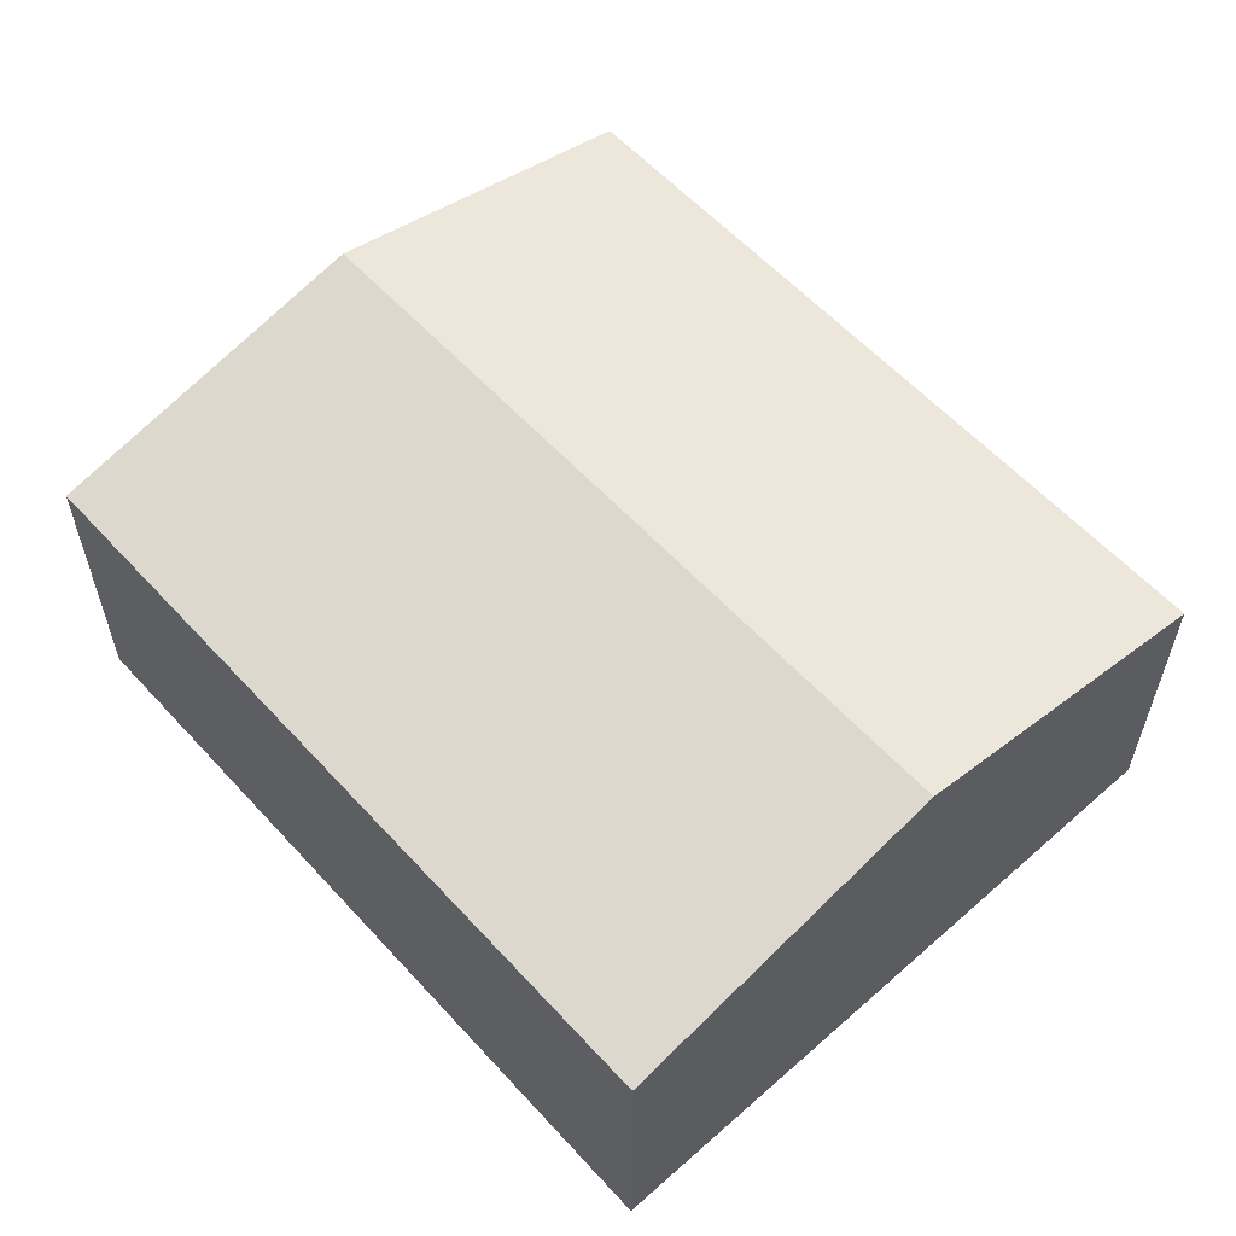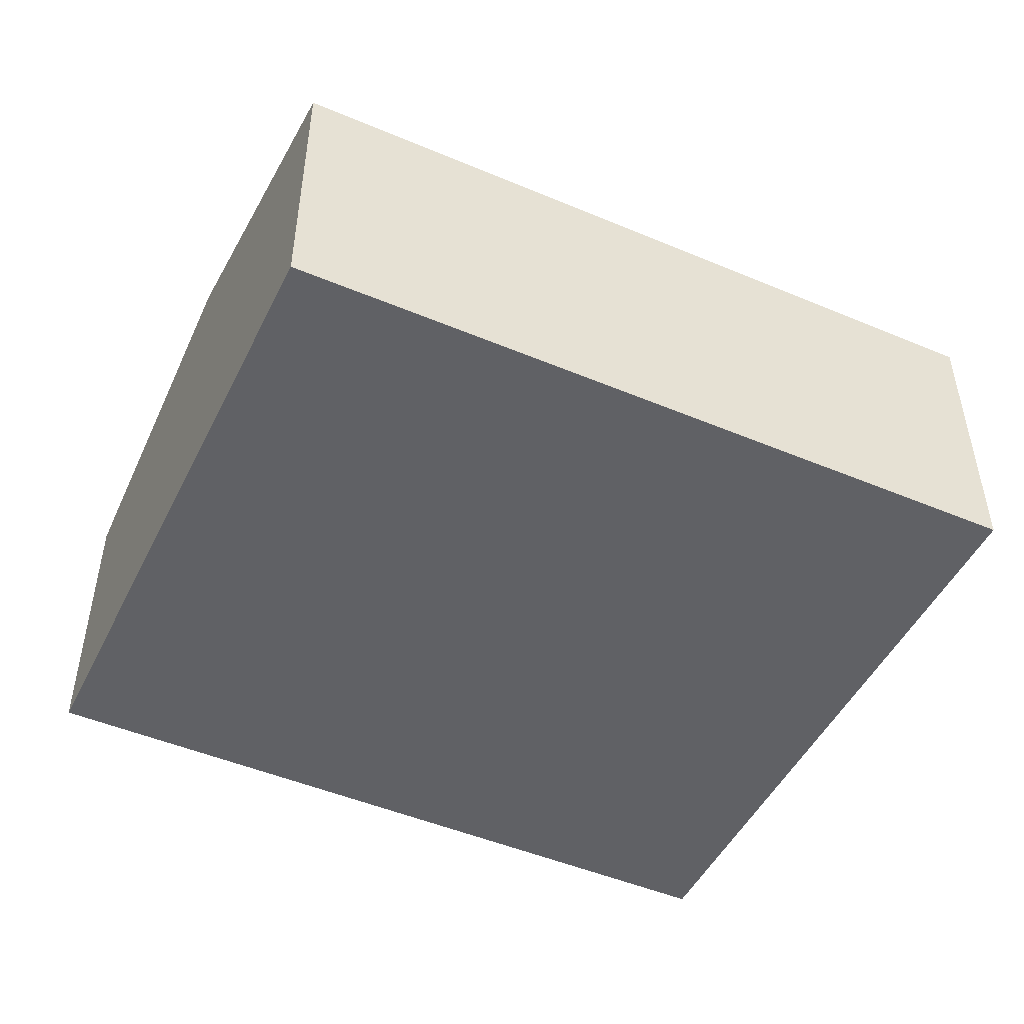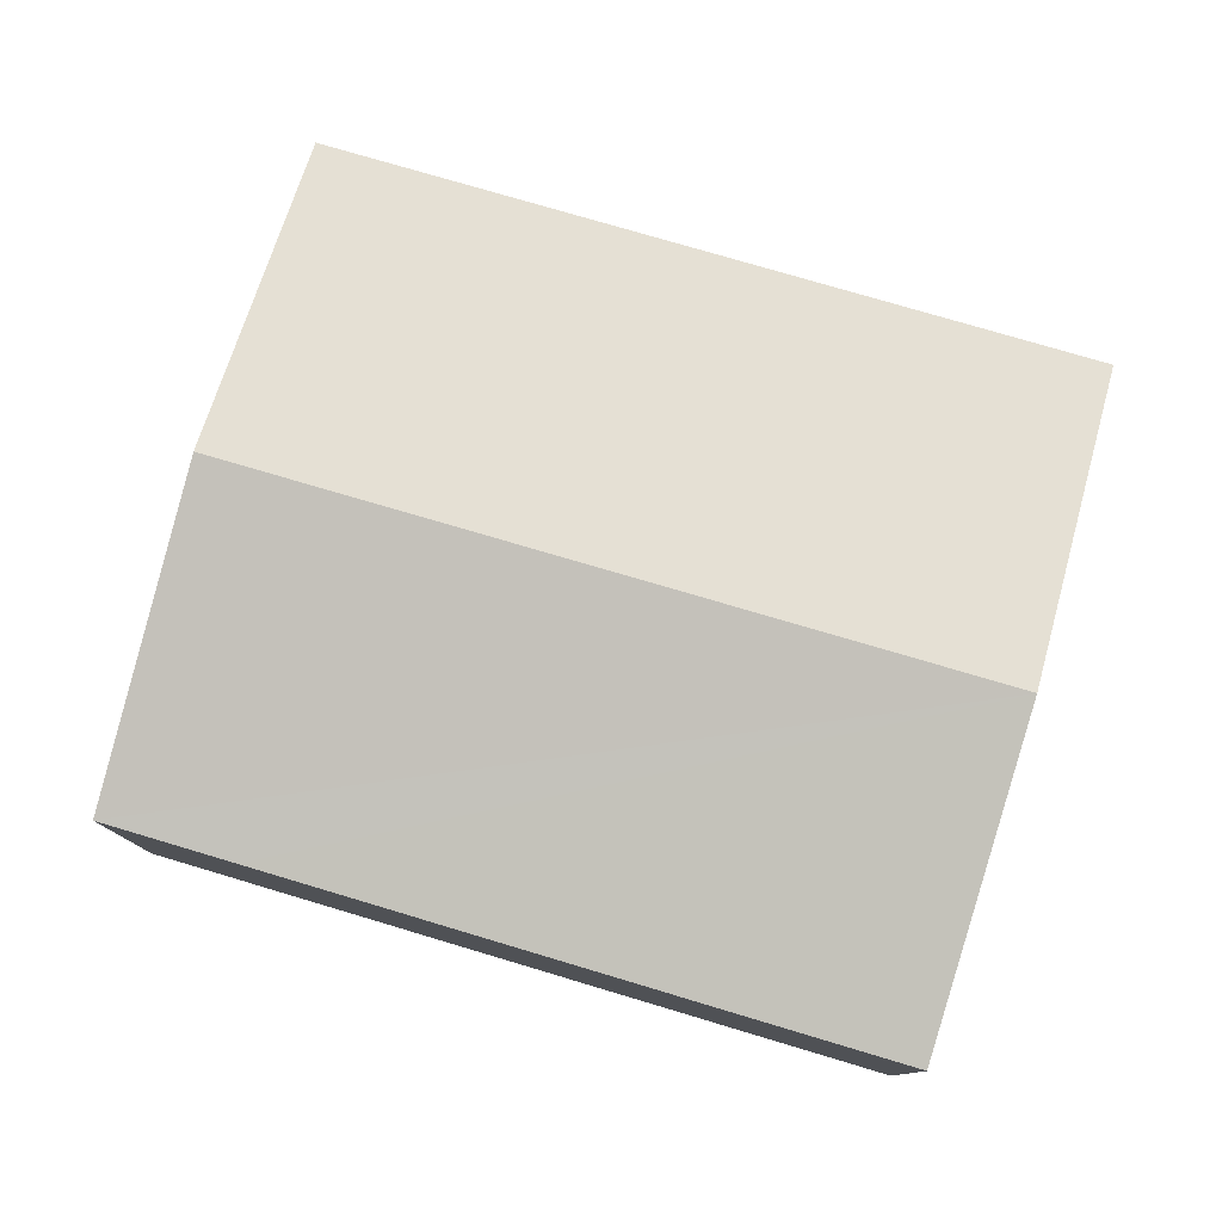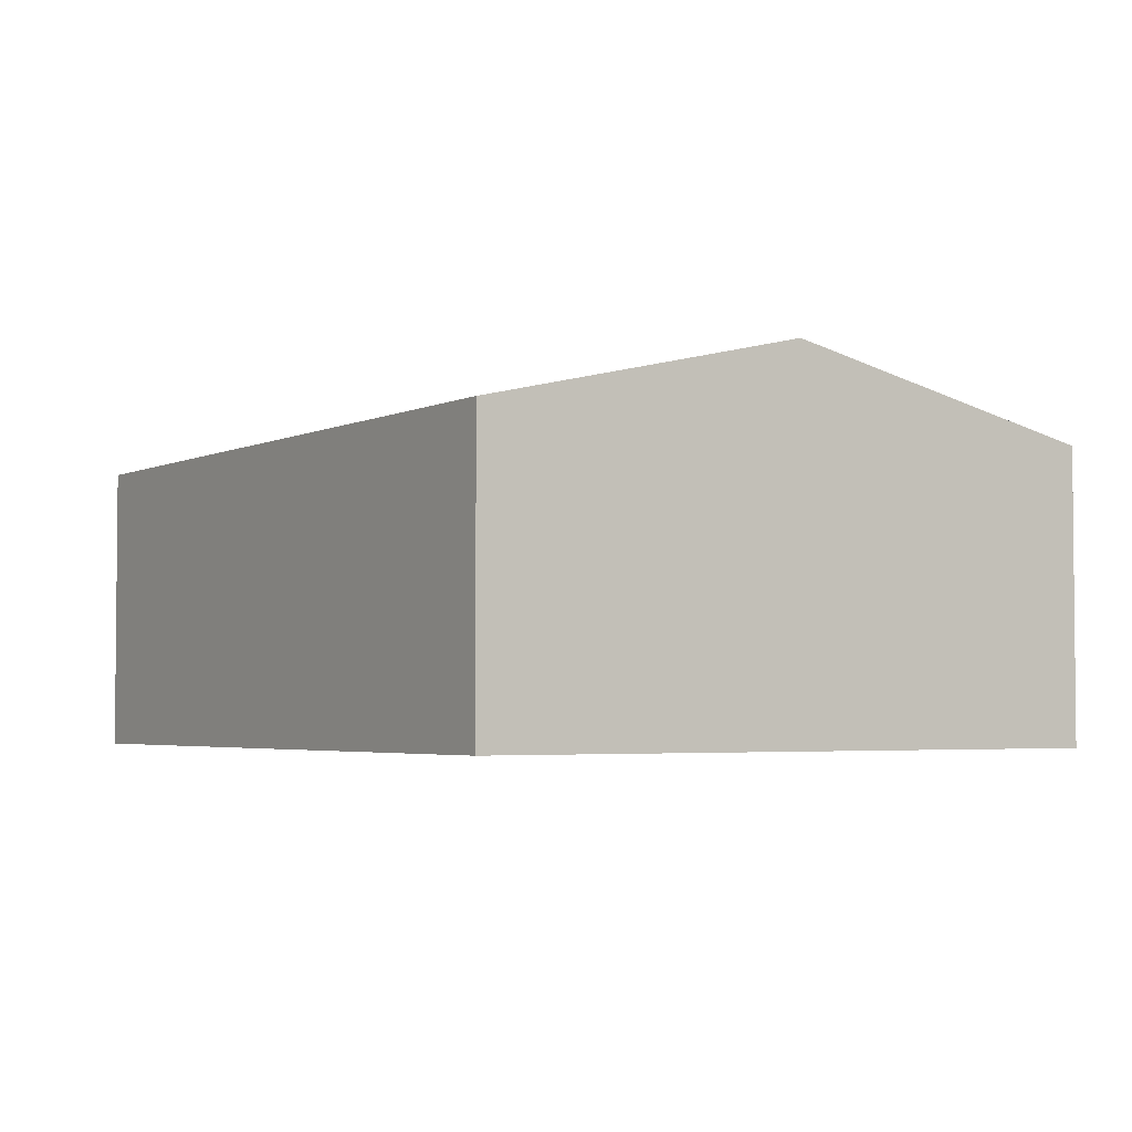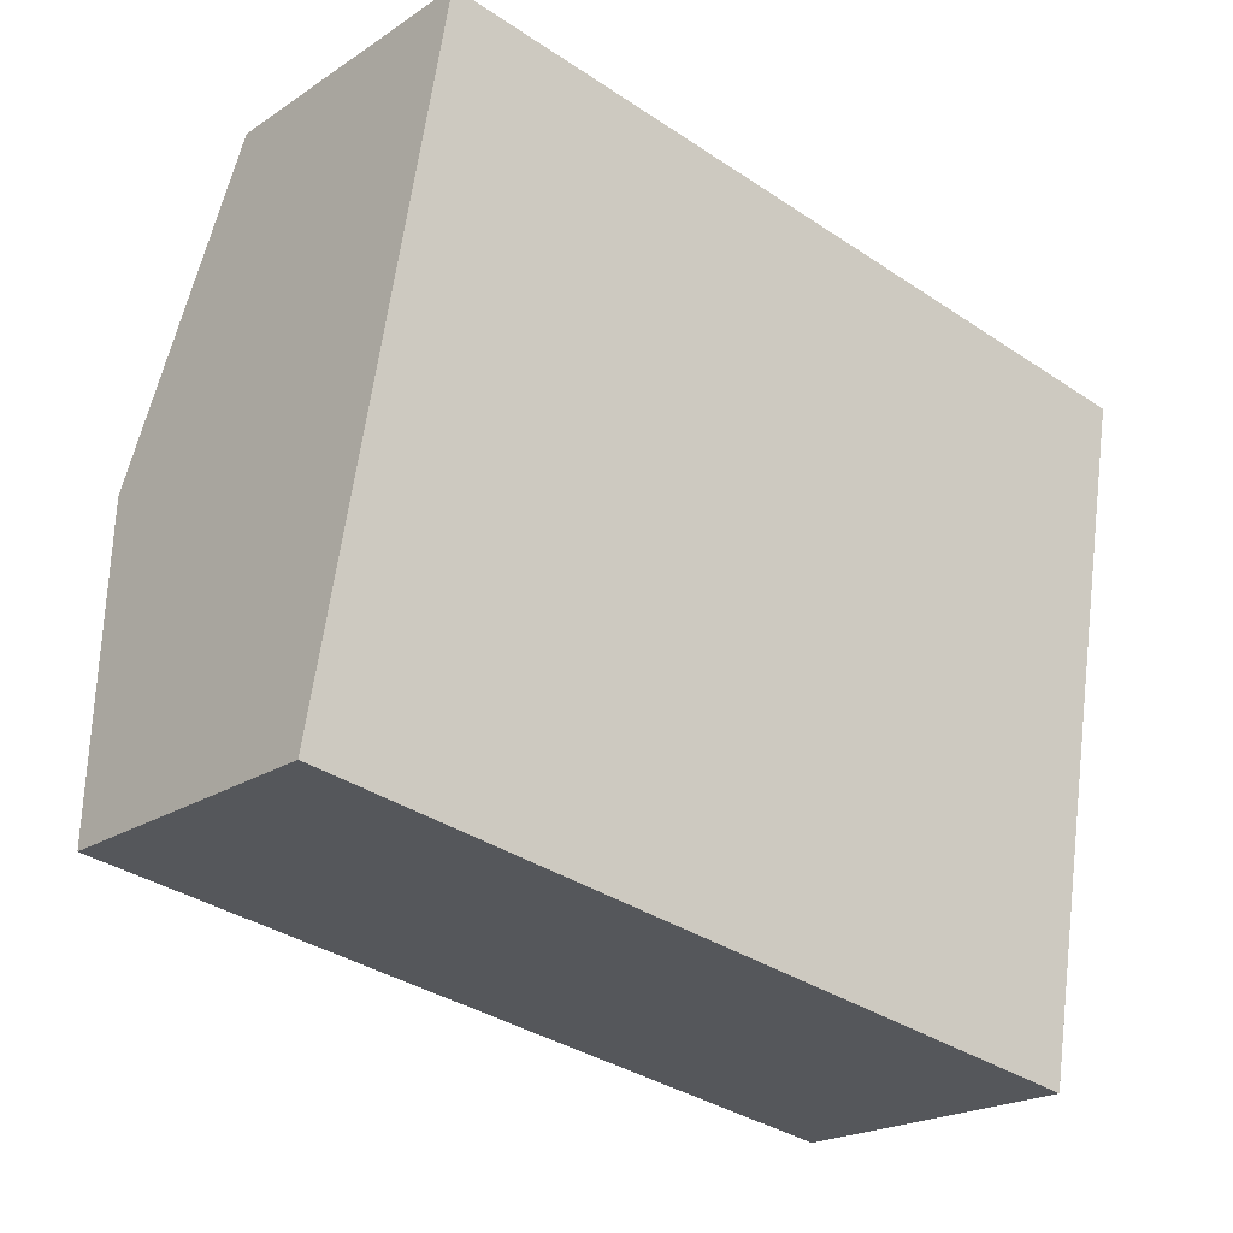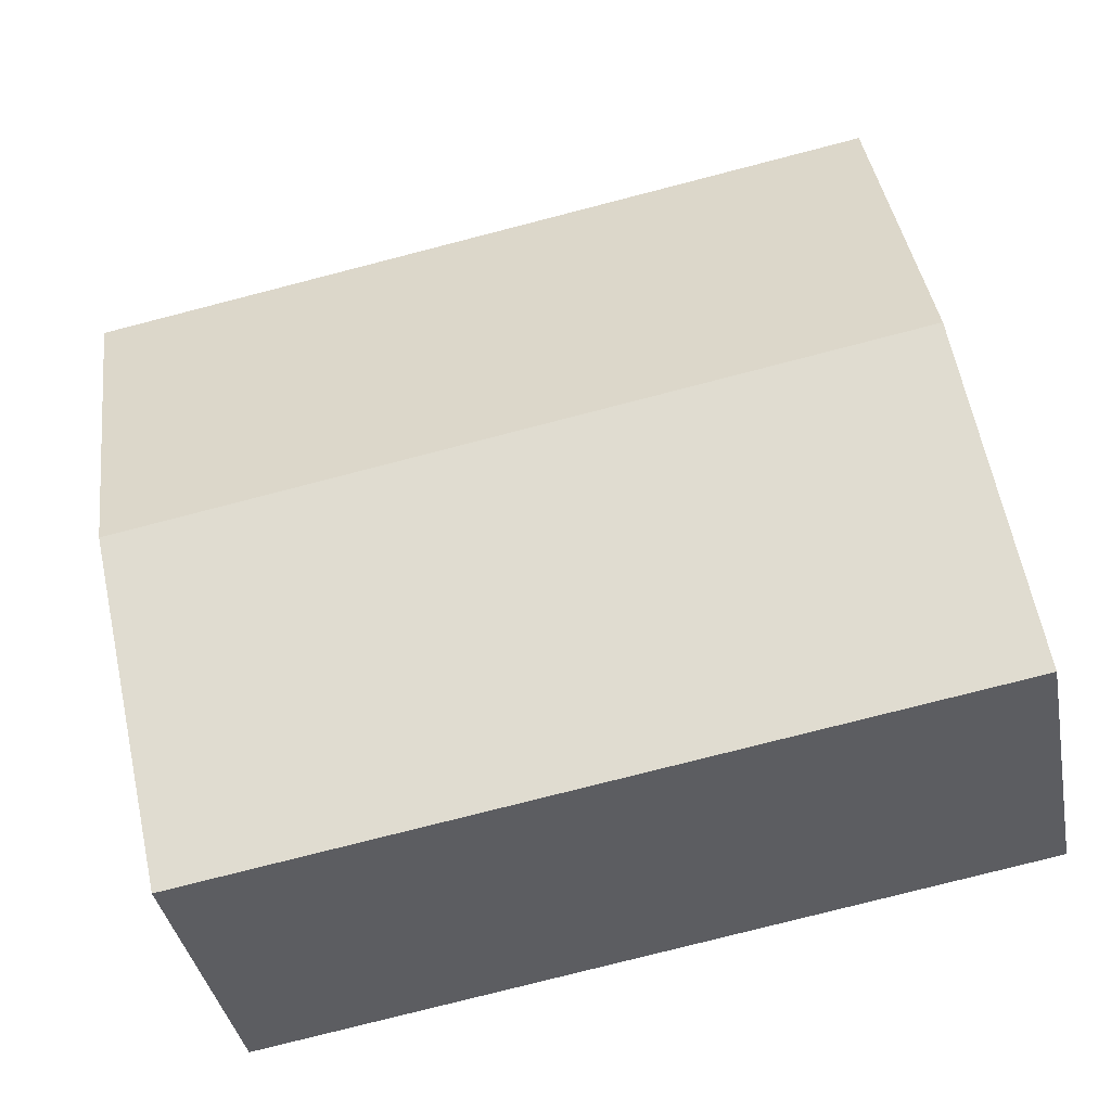
<metadata>
{"format":"obj","ext":"obj","renderer":"f3d","projection":"perspective","resolution":1024,"background":"white","views":[{"elev":58.2,"azim":57.8,"up":"+Y"},{"elev":-48.4,"azim":164.4,"up":"+Y"},{"elev":78.7,"azim":-153.9,"up":"+Y"},{"elev":-3.5,"azim":-113.1,"up":"+Y"},{"elev":-21.0,"azim":-40.4,"up":"+Z"},{"elev":-38.0,"azim":-169.4,"up":"+Z"}]}
</metadata>
<code>
v  0.587 3.785 3.407
v  9.028 3 5.443
v  8.426 3.785 2.058
v  6.451 3 5.886
v  1.17 3 6.795
v  7.826 3.003 -1.313
v  6.451 3.002 -1.082
v  0 2.996 1.835e-16
v  1.17 -4.161e-16 6.795
v  6.451 -3.604e-16 5.886
v  9.028 -3.333e-16 5.443
v  8.426 -1.26e-16 2.058
v  7.826 8.04e-17 -1.313
v  6.451 6.625e-17 -1.082
v  0 0 0
v  0.587 -2.086e-16 3.407
g defaultobject
f 1 2 3
f 2 1 4
f 4 1 5
f 6 1 3
f 1 6 7
f 1 7 8
f 9 4 5
f 4 9 10
f 4 10 2
f 2 10 11
f 11 3 2
f 3 11 12
f 3 12 6
f 6 12 13
f 13 7 6
f 7 13 8
f 8 13 14
f 8 14 15
f 1 9 5
f 9 1 8
f 9 8 16
f 16 8 15
f 10 12 11
f 12 10 9
f 12 9 13
f 13 9 16
f 13 16 14
f 14 16 15

</code>
